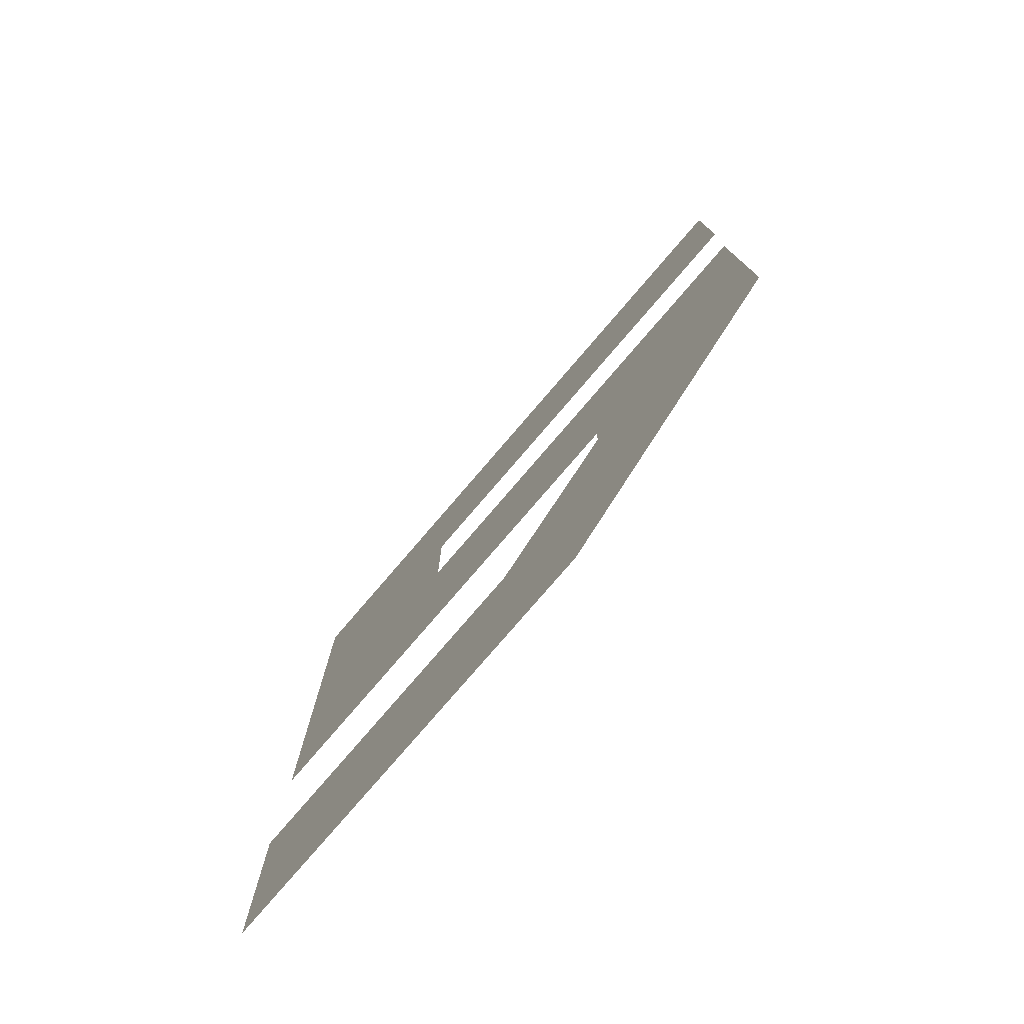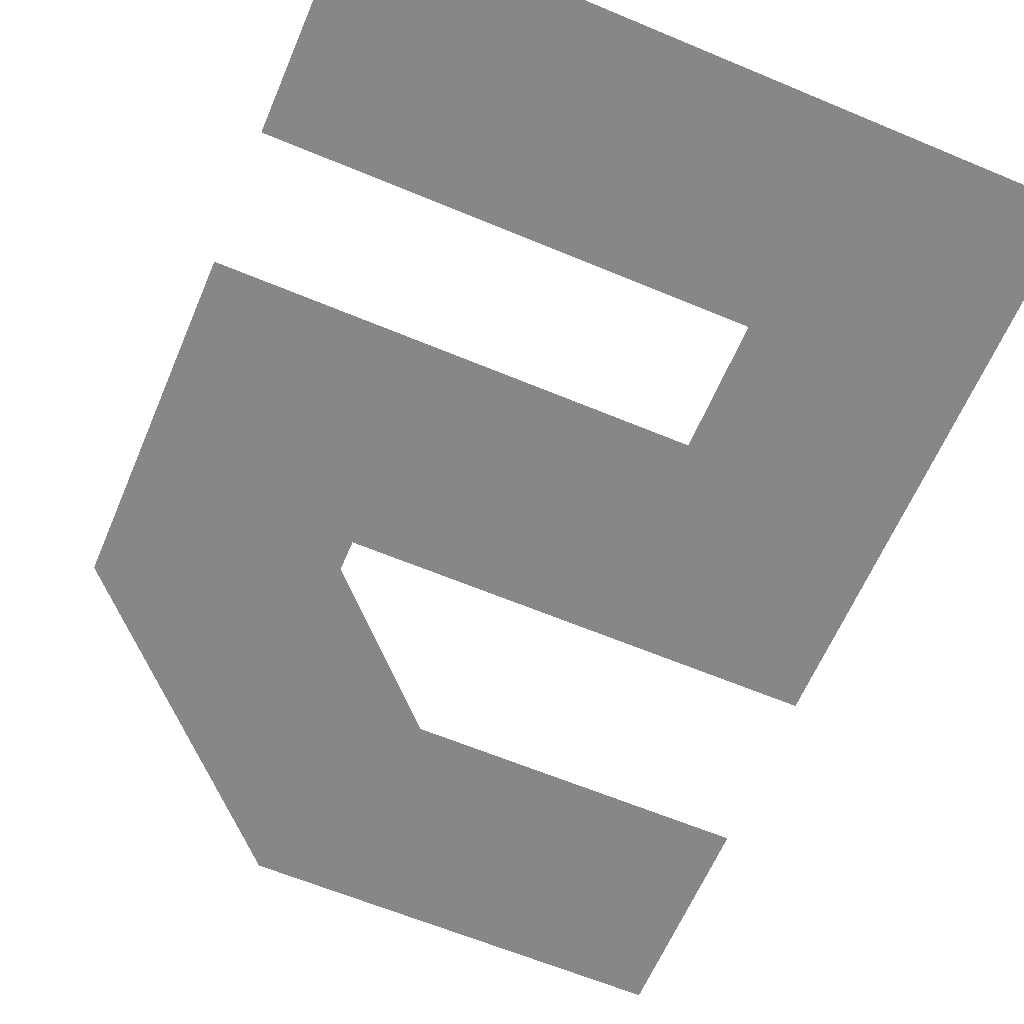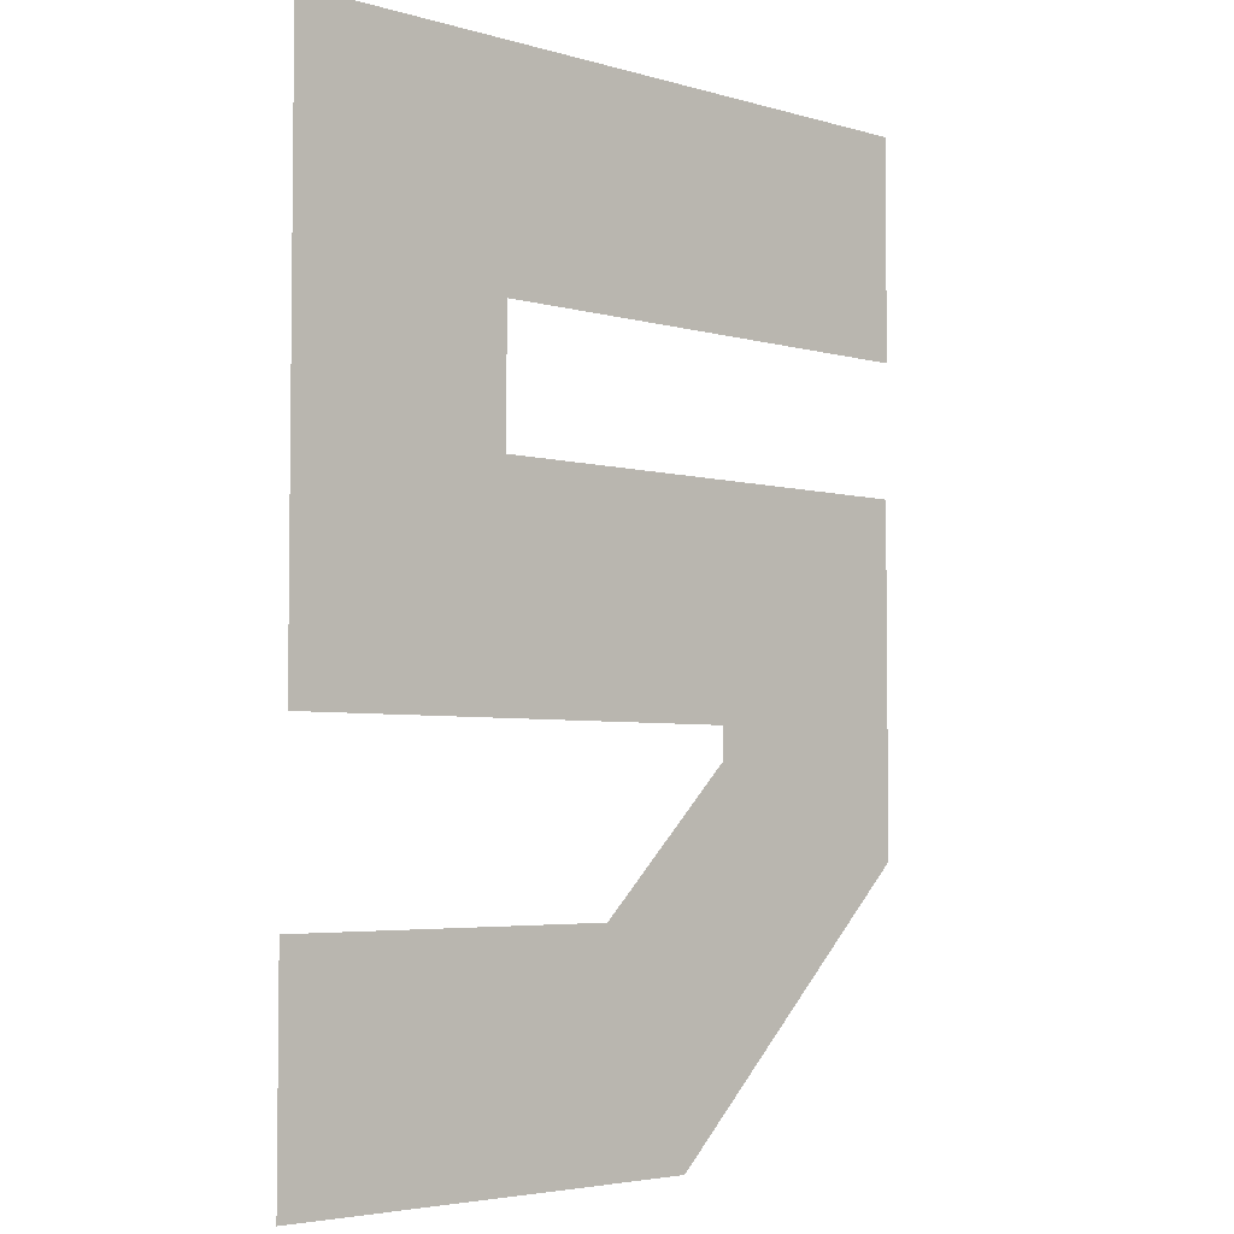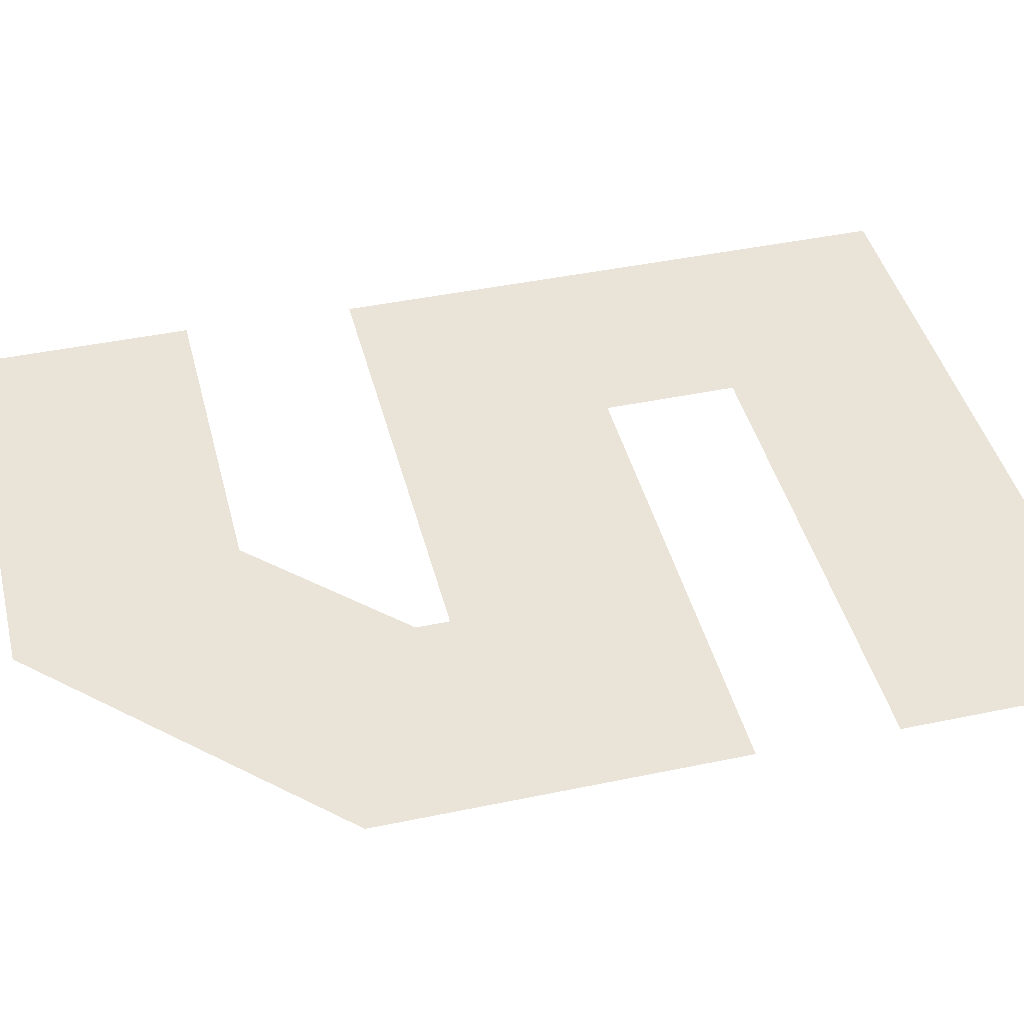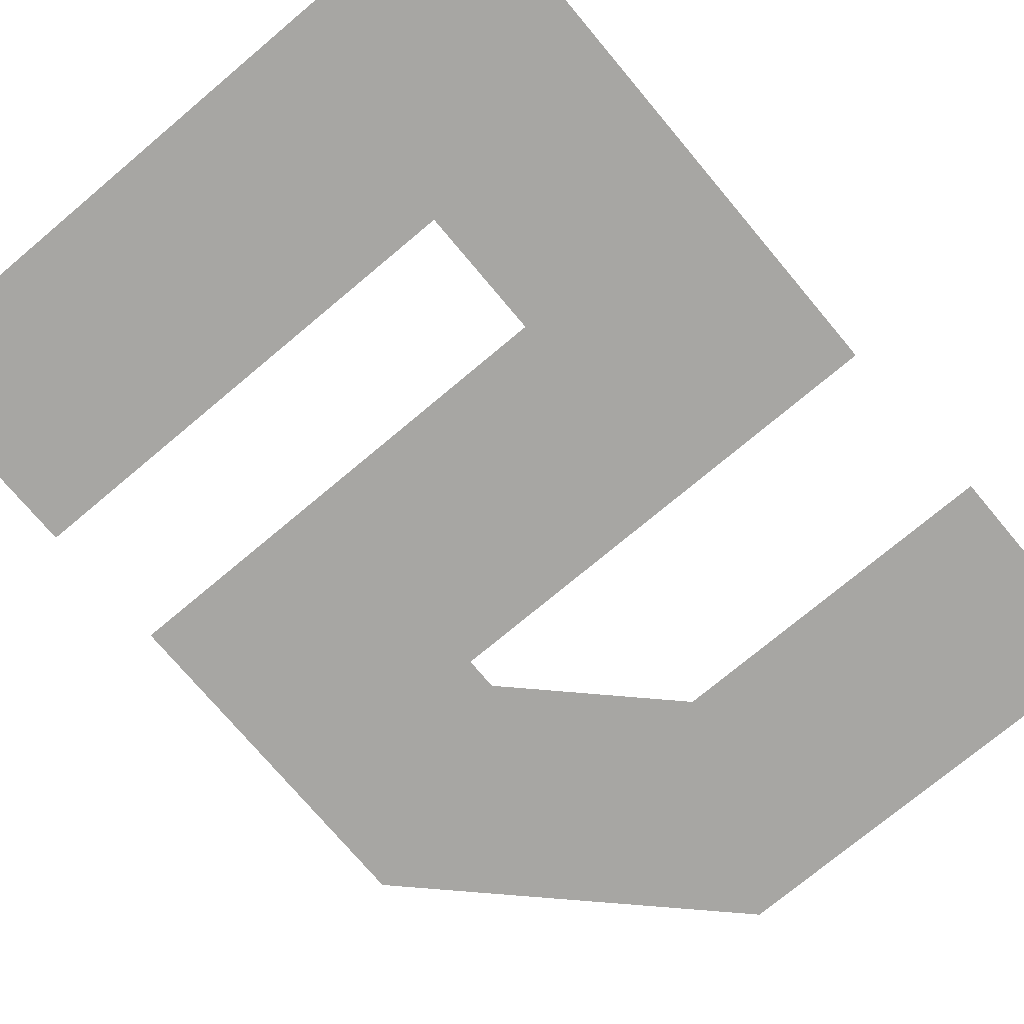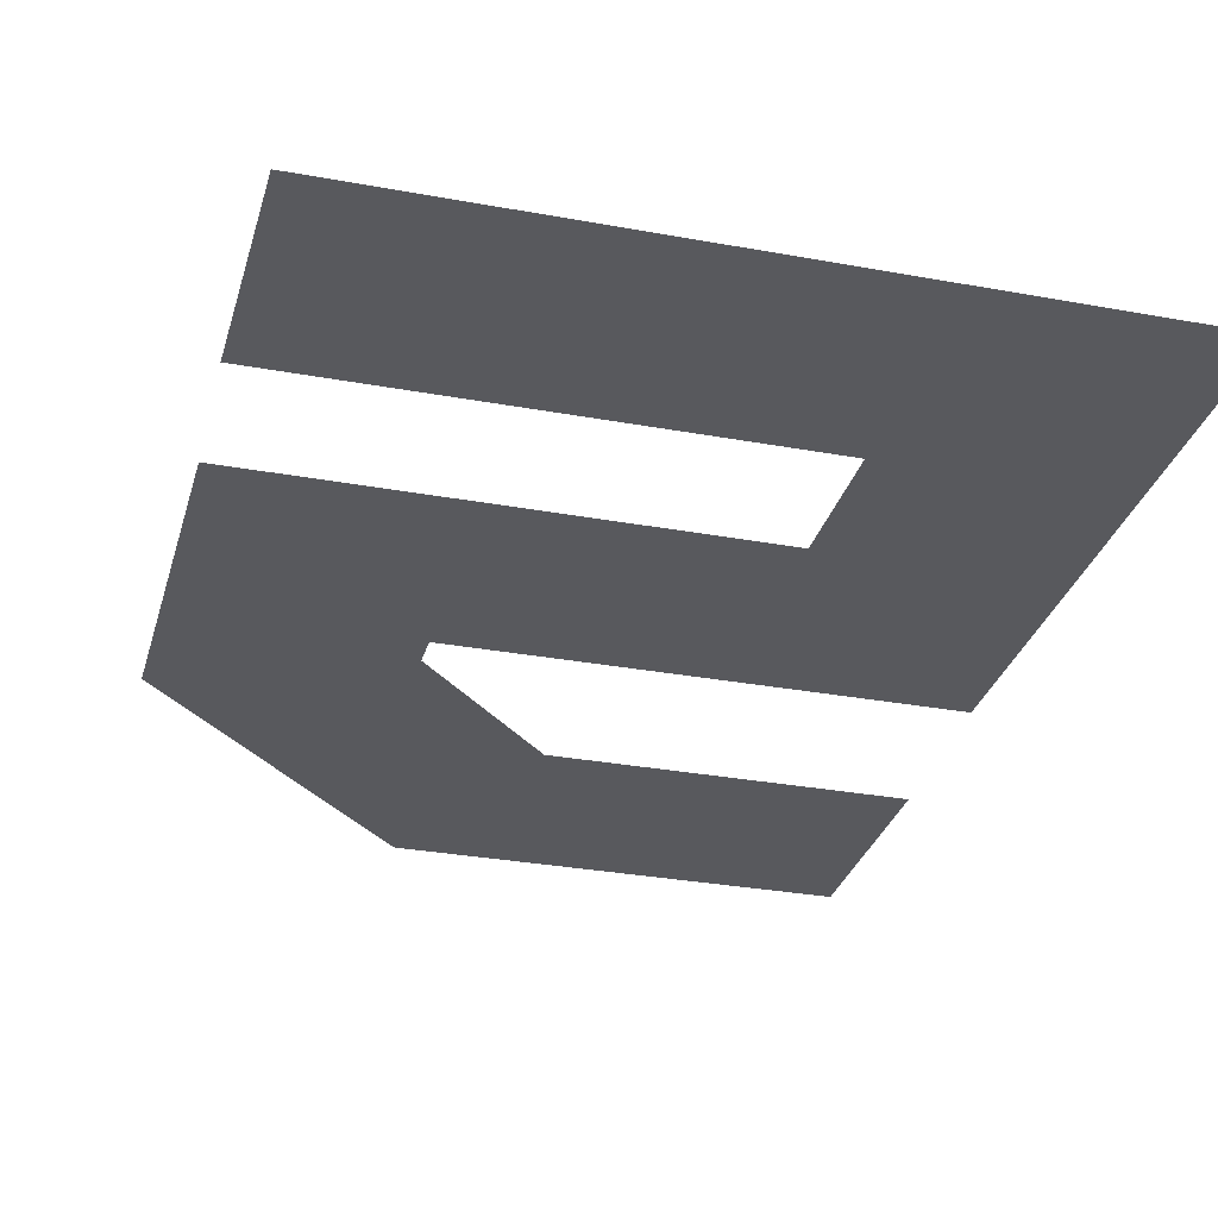
<metadata>
{"format":"obj","ext":"obj","renderer":"f3d","projection":"perspective","resolution":1024,"background":"white","views":[{"elev":-78.4,"azim":49.3,"up":"+Y"},{"elev":-62.6,"azim":157.0,"up":"+Z"},{"elev":-4.3,"azim":-42.7,"up":"+Y"},{"elev":42.9,"azim":76.0,"up":"+Z"},{"elev":-74.1,"azim":-140.0,"up":"+Z"},{"elev":-30.2,"azim":165.0,"up":"+Z"}]}
</metadata>
<code>
o 5.008
v 0.6889 -0.8311 -0
v 0.32 -0.5111 -0
v -4e-06 -0.8311 -0
v 1.009 -1.011 -0
v 1.009 -0.5111 -0
v 0.6889 -0.8779 -0
v 0.6184 -1.4 -0
v 0.4862 -1.08 -0
v -0.008893 -1.4 -0
v -0.008893 -1.08 -0
v 1.013 0 0
v 0.32 -0.32 -0
v 1.013 -0.32 -0
v 0 0 0
f 1 2 3
f 1 4 5
f 6 7 4
f 8 9 7
f 1 5 2
f 1 6 4
f 6 8 7
f 8 10 9
f 11 12 13
f 11 14 12
f 2 14 3
f 2 12 14

</code>
